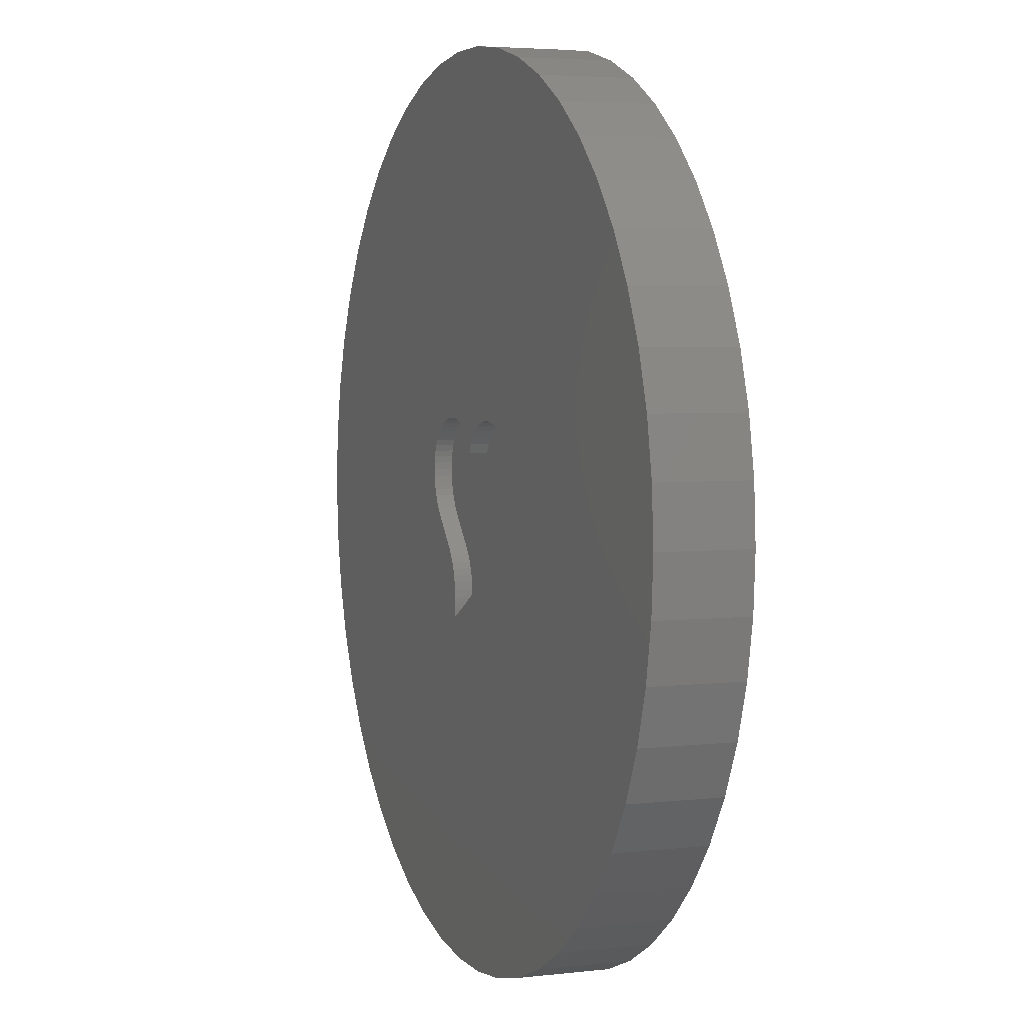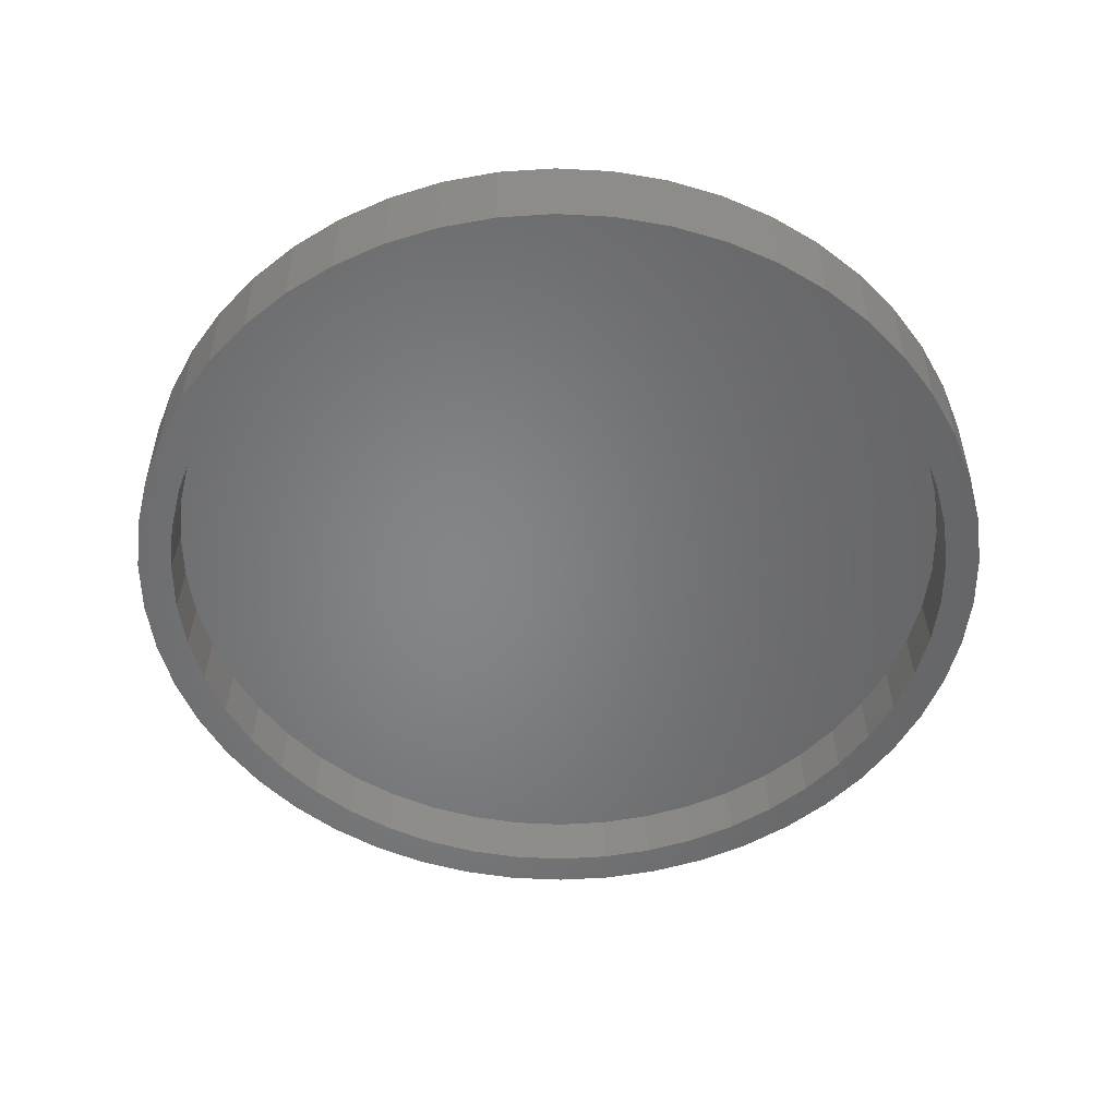
<metadata>
{"format":"stl","ext":"stl","renderer":"f3d","projection":"perspective","resolution":1024,"background":"white","views":[{"elev":4.3,"azim":69.5,"up":"+Y"},{"elev":-52.4,"azim":-161.6,"up":"+Z"}]}
</metadata>
<code>
# stl→obj: 382 verts, 760 faces
v 22.57 0 -5
v 22.43 0 -2
v 22.25 2.811 -2
v 22.4 2.829 -5
v -22.25 2.811 -2
v -22.43 0 -2
v -22.57 0 -5
v 21.87 5.614 -5
v 21.72 5.577 -2
v 14.39 17.39 -5
v 16.46 15.45 -5
v 14.29 17.28 -2
v 1.417 -22.53 -5
v -1.408 -22.38 -2
v 1.408 -22.38 -2
v -1.417 -22.53 -5
v -1.417 22.53 -5
v 1.408 22.38 -2
v -1.408 22.38 -2
v 1.417 22.53 -5
v -22.25 -2.811 -2
v -22.4 -2.829 -5
v -16.35 -15.35 -2
v -16.46 -15.45 -5
v -18.26 -13.27 -5
v 16.35 -15.35 -2
v 16.46 -15.45 -5
v 14.29 -17.28 -2
v 21.72 -5.577 -2
v 21.87 -5.614 -5
v 20.99 -8.31 -5
v 19.78 10.88 -5
v 20.99 8.31 -5
v 19.65 10.8 -2
v 16.35 15.35 -2
v -21.87 -5.614 -5
v 24.5 0 -5
v 24.31 -3.071 -5
v 22.4 -2.829 -5
v 23.73 -6.093 -5
v 24.31 3.071 -5
v 22.78 -9.019 -5
v 23.73 6.093 -5
v 21.47 -11.8 -5
v 19.78 -10.88 -5
v 19.82 -14.4 -5
v 18.26 -13.27 -5
v 17.86 -16.77 -5
v 15.62 -18.88 -5
v 14.39 -17.39 -5
v 13.13 -20.69 -5
v 12.1 -19.06 -5
v 10.43 -22.17 -5
v 9.612 -20.43 -5
v 7.571 -23.3 -5
v 6.976 -21.47 -5
v 4.591 -24.07 -5
v 4.23 -22.18 -5
v 1.538 -24.45 -5
v -1.538 -24.45 -5
v -4.23 -22.18 -5
v -4.591 -24.07 -5
v -6.976 -21.47 -5
v -7.571 -23.3 -5
v -9.612 -20.43 -5
v -10.43 -22.17 -5
v -12.1 -19.06 -5
v -13.13 -20.69 -5
v -14.39 -17.39 -5
v -15.62 -18.88 -5
v -17.86 -16.77 -5
v -19.82 -14.4 -5
v -19.78 -10.88 -5
v -21.47 -11.8 -5
v -20.99 -8.31 -5
v -22.78 -9.019 -5
v -23.73 -6.093 -5
v 22.78 9.019 -5
v 21.47 11.8 -5
v 19.82 14.4 -5
v 18.26 13.27 -5
v 17.86 16.77 -5
v 15.62 18.88 -5
v 13.13 20.69 -5
v 12.1 19.06 -5
v 10.43 22.17 -5
v 9.612 20.43 -5
v 7.571 23.3 -5
v 6.976 21.47 -5
v 4.591 24.07 -5
v 4.23 22.18 -5
v 1.538 24.45 -5
v -1.538 24.45 -5
v -4.23 22.18 -5
v -4.591 24.07 -5
v -6.976 21.47 -5
v -7.571 23.3 -5
v -9.612 20.43 -5
v -10.43 22.17 -5
v -12.1 19.06 -5
v -13.13 20.69 -5
v -14.39 17.39 -5
v -15.62 18.88 -5
v -16.46 15.45 -5
v -17.86 16.77 -5
v -18.26 13.27 -5
v -19.82 14.4 -5
v -19.78 10.88 -5
v -21.47 11.8 -5
v -20.99 8.31 -5
v -22.78 9.019 -5
v -21.87 5.614 -5
v -23.73 6.093 -5
v -22.4 2.829 -5
v -24.31 3.071 -5
v -24.31 -3.071 -5
v -24.5 0 -5
v -19.65 -10.8 -2
v -18.14 -13.18 -2
v 4.202 -22.03 -2
v 6.93 -21.33 -2
v 12.02 -18.93 -2
v 20.85 -8.255 -2
v 19.65 -10.8 -2
v 22.25 -2.811 -2
v -16.35 15.35 -2
v -12.02 18.93 -2
v -19.65 10.8 -2
v -20.85 8.255 -2
v 20.85 8.255 -2
v 12.02 18.93 -2
v 9.548 20.29 -2
v -21.72 -5.577 -2
v -6.93 -21.33 -2
v -20.85 -8.255 -2
v 9.548 -20.29 -2
v 18.14 -13.18 -2
v 18.14 13.18 -2
v 6.93 21.33 -2
v 4.202 22.03 -2
v -4.202 -22.03 -2
v -4.202 22.03 -2
v -6.93 21.33 -2
v -9.548 -20.29 -2
v -9.548 20.29 -2
v -12.02 -18.93 -2
v -14.29 -17.28 -2
v -14.29 17.28 -2
v -18.14 13.18 -2
v -21.72 5.577 -2
v -0.552 -4.961 -1
v -2.137 -4.304 -1
v -2.119 -4.695 -1
v 0.2083 3.226 -1
v -2.191 -3.923 -1
v -2.492 5.009 -1
v -2.241 5 -1
v -2.281 -3.553 -1
v -2.406 -3.193 -1
v -5.51 1.685 -1
v -2.568 -2.843 -1
v -2.766 -2.503 -1
v -2.854 4.992 -1
v -2.999 -2.174 -1
v -5.528 2.055 -1
v -3.199 4.941 -1
v -3.234 -1.914 -1
v -3.469 -1.655 -1
v -3.526 4.856 -1
v -3.704 -1.395 -1
v -3.835 4.738 -1
v -3.939 -1.137 -1
v -4.127 4.585 -1
v -4.175 -0.8779 -1
v -4.402 4.398 -1
v -4.411 -0.6196 -1
v -4.648 -0.3615 -1
v -5.51 2.415 -1
v -4.659 4.177 -1
v -4.881 -0.04184 -1
v -4.889 3.93 -1
v -5.079 0.2864 -1
v -5.085 3.665 -1
v -5.241 0.6232 -1
v -5.244 3.38 -1
v -5.366 0.9684 -1
v -5.368 3.077 -1
v -5.456 1.322 -1
v -5.457 2.755 -1
v 5.232 3.994 -1
v 5.922 2.242 -1
v 5.903 2.571 -1
v 5.846 2.885 -1
v 5.75 3.185 -1
v 4.982 4.233 -1
v 5.443 3.739 -1
v 5.615 3.469 -1
v 5.861 1.558 -1
v 4.721 4.439 -1
v 4.447 4.613 -1
v 4.16 4.756 -1
v 5.678 0.8699 -1
v 0.486 3.699 -1
v 3.862 4.867 -1
v 5.373 0.178 -1
v 4.946 -0.5178 -1
v 3.551 4.946 -1
v 4.396 -1.218 -1
v 3.229 4.993 -1
v 3.725 -1.921 -1
v 2.894 5.009 -1
v 0.799 4.1 -1
v 2.404 4.973 -1
v 2.931 -2.629 -1
v 1.95 4.864 -1
v 2.316 -3.116 -1
v 1.531 4.682 -1
v 1.147 4.427 -1
v 1.66 -3.593 -1
v 0.9636 -4.059 -1
v -0.6191 4.396 -1
v 0.1321 3.453 -1
v 0.03117 3.666 -1
v -0.09441 3.867 -1
v -0.2446 4.056 -1
v -0.4196 4.232 -1
v 0.2262 -4.516 -1
v -0.8434 4.547 -1
v -1.063 4.669 -1
v -1.288 4.773 -1
v -1.519 4.858 -1
v -1.995 4.971 -1
v -1.754 4.924 -1
v -1.371 -5.397 -1
v -2.121 -4.85 -1
v -2.128 -5.007 -1
v -2.139 -5.165 -1
v -2.155 -5.326 -1
v -2.176 -5.489 -1
v -2.201 -5.654 -1
v -2.231 -5.822 -1
v -2.119 -4.695 0
v -2.128 -5.007 0
v -2.121 -4.85 0
v -3.234 -1.914 0
v -2.137 -4.304 0
v -2.139 -5.165 0
v -2.155 -5.326 0
v -2.191 -3.923 0
v -2.176 -5.489 0
v -2.201 -5.654 0
v -2.406 -3.193 0
v -2.281 -3.553 0
v 5.861 1.558 0
v 24.5 0 0
v 24.31 3.071 0
v 5.922 2.242 0
v 23.73 6.093 0
v 24.31 -3.071 0
v 5.846 2.885 0
v 22.78 9.019 0
v 5.678 0.8699 0
v 5.75 3.185 0
v 21.47 11.8 0
v 5.615 3.469 0
v 19.82 14.4 0
v 23.73 -6.093 0
v 5.232 3.994 0
v 17.86 16.77 0
v 5.373 0.178 0
v 4.982 4.233 0
v 15.62 18.88 0
v 22.78 -9.019 0
v 4.447 4.613 0
v 13.13 20.69 0
v 4.946 -0.5178 0
v 4.16 4.756 0
v 10.43 22.17 0
v 21.47 -11.8 0
v 3.551 4.946 0
v 7.571 23.3 0
v 4.396 -1.218 0
v 19.82 -14.4 0
v 5.903 2.571 0
v 5.443 3.739 0
v 4.721 4.439 0
v 3.229 4.993 0
v 4.591 24.07 0
v 3.862 4.867 0
v 2.894 5.009 0
v 2.404 4.973 0
v 1.538 24.45 0
v -1.754 4.924 0
v 1.95 4.864 0
v -1.519 4.858 0
v -1.288 4.773 0
v 1.531 4.682 0
v -0.8434 4.547 0
v -1.063 4.669 0
v 1.147 4.427 0
v -0.4196 4.232 0
v 0.799 4.1 0
v 0.486 3.699 0
v 0.1321 3.453 0
v 0.2083 3.226 0
v 0.03117 3.666 0
v -0.09441 3.867 0
v -0.2446 4.056 0
v -0.6191 4.396 0
v -1.538 24.45 0
v -1.995 4.971 0
v -2.241 5 0
v -4.591 24.07 0
v -2.492 5.009 0
v -2.854 4.992 0
v -7.571 23.3 0
v -3.199 4.941 0
v -10.43 22.17 0
v -3.526 4.856 0
v -3.835 4.738 0
v -13.13 20.69 0
v -4.127 4.585 0
v -15.62 18.88 0
v -4.402 4.398 0
v -4.659 4.177 0
v -17.86 16.77 0
v -4.889 3.93 0
v -19.82 14.4 0
v -5.085 3.665 0
v 3.725 -1.921 0
v 17.86 -16.77 0
v 2.931 -2.629 0
v 15.62 -18.88 0
v 2.316 -3.116 0
v 13.13 -20.69 0
v 1.66 -3.593 0
v 0.9636 -4.059 0
v 10.43 -22.17 0
v 0.2262 -4.516 0
v 7.571 -23.3 0
v -0.552 -4.961 0
v -1.371 -5.397 0
v 4.591 -24.07 0
v -2.231 -5.822 0
v 1.538 -24.45 0
v -1.538 -24.45 0
v -2.568 -2.843 0
v -2.766 -2.503 0
v -2.999 -2.174 0
v -3.469 -1.655 0
v -3.704 -1.395 0
v -3.939 -1.137 0
v -4.175 -0.8779 0
v -4.411 -0.6196 0
v -4.648 -0.3615 0
v -4.591 -24.07 0
v -21.47 -11.8 0
v -4.881 -0.04184 0
v -22.78 -9.019 0
v -5.079 0.2864 0
v -23.73 -6.093 0
v -5.241 0.6232 0
v -24.31 -3.071 0
v -5.366 0.9684 0
v -5.456 1.322 0
v -24.5 0 0
v -5.51 1.685 0
v -24.31 3.071 0
v -5.528 2.055 0
v -21.47 11.8 0
v -7.571 -23.3 0
v -5.244 3.38 0
v -10.43 -22.17 0
v -5.368 3.077 0
v -13.13 -20.69 0
v -22.78 9.019 0
v -15.62 -18.88 0
v -5.457 2.755 0
v -17.86 -16.77 0
v -23.73 6.093 0
v -19.82 -14.4 0
v -5.51 2.415 0
f 1 2 3
f 4 1 3
f 5 6 7
f 8 3 9
f 10 11 12
f 13 14 15
f 14 13 16
f 17 18 19
f 18 17 20
f 21 22 7
f 23 24 25
f 26 27 28
f 29 30 31
f 32 33 34
f 11 35 12
f 21 36 22
f 1 37 38
f 39 38 40
f 37 1 41
f 30 40 42
f 4 41 1
f 41 4 43
f 38 39 1
f 40 30 39
f 31 42 44
f 42 31 30
f 45 44 46
f 44 45 31
f 46 47 45
f 48 47 46
f 48 27 47
f 49 27 48
f 49 50 27
f 51 50 49
f 51 52 50
f 53 52 51
f 53 54 52
f 55 54 53
f 55 56 54
f 57 56 55
f 57 58 56
f 59 58 57
f 59 13 58
f 59 16 13
f 60 16 59
f 60 61 16
f 62 61 60
f 62 63 61
f 64 63 62
f 64 65 63
f 66 65 64
f 66 67 65
f 68 67 66
f 68 69 67
f 70 69 68
f 70 24 69
f 71 24 70
f 71 25 24
f 72 25 71
f 25 72 73
f 74 73 72
f 73 74 75
f 76 75 74
f 75 76 36
f 36 77 22
f 77 36 76
f 8 43 4
f 43 8 78
f 33 78 8
f 78 33 79
f 32 79 33
f 79 32 80
f 81 80 32
f 81 82 80
f 11 82 81
f 11 83 82
f 10 83 11
f 10 84 83
f 85 84 10
f 85 86 84
f 87 86 85
f 87 88 86
f 89 88 87
f 89 90 88
f 91 90 89
f 91 92 90
f 20 92 91
f 17 92 20
f 17 93 92
f 94 93 17
f 94 95 93
f 96 95 94
f 96 97 95
f 98 97 96
f 98 99 97
f 100 99 98
f 100 101 99
f 102 101 100
f 102 103 101
f 104 103 102
f 104 105 103
f 106 105 104
f 107 106 108
f 106 107 105
f 109 108 110
f 108 109 107
f 111 110 112
f 113 112 114
f 110 111 109
f 115 114 7
f 116 22 77
f 22 116 7
f 112 113 111
f 117 7 116
f 114 115 113
f 7 117 115
f 118 73 75
f 119 25 118
f 120 58 15
f 121 56 58
f 50 52 122
f 123 31 124
f 47 27 26
f 29 31 123
f 125 39 30
f 8 9 33
f 4 3 8
f 104 126 106
f 100 127 102
f 128 129 110
f 33 130 34
f 11 81 35
f 87 131 132
f 133 75 36
f 133 36 21
f 14 16 61
f 134 61 63
f 135 75 133
f 135 118 75
f 58 13 15
f 136 54 121
f 31 45 124
f 125 30 29
f 125 3 2
f 29 3 125
f 29 9 3
f 123 9 29
f 123 130 9
f 124 130 123
f 124 34 130
f 137 34 124
f 137 138 34
f 26 138 137
f 26 35 138
f 28 35 26
f 28 12 35
f 122 12 28
f 122 131 12
f 136 131 122
f 136 132 131
f 121 132 136
f 121 139 132
f 120 139 121
f 120 140 139
f 15 140 120
f 15 18 140
f 14 18 15
f 14 19 18
f 141 19 14
f 141 142 19
f 134 142 141
f 134 143 142
f 144 143 134
f 144 145 143
f 146 145 144
f 146 127 145
f 147 127 146
f 147 148 127
f 23 148 147
f 23 126 148
f 119 126 23
f 119 149 126
f 118 149 119
f 118 128 149
f 135 128 118
f 135 129 128
f 133 129 135
f 133 150 129
f 21 150 133
f 21 5 150
f 5 21 6
f 127 148 102
f 94 143 96
f 148 126 104
f 108 128 110
f 110 150 112
f 110 129 150
f 33 9 130
f 81 138 35
f 32 34 81
f 85 10 131
f 85 131 87
f 89 139 91
f 91 139 140
f 146 67 69
f 6 21 7
f 118 25 73
f 119 23 25
f 54 56 121
f 121 58 120
f 137 47 26
f 124 47 137
f 124 45 47
f 1 39 125
f 2 1 125
f 112 5 114
f 114 5 7
f 102 148 104
f 19 142 94
f 17 19 94
f 143 145 98
f 98 127 100
f 106 128 108
f 126 149 106
f 81 34 138
f 20 91 18
f 89 87 139
f 87 132 139
f 10 12 131
f 141 61 134
f 141 14 61
f 134 63 65
f 147 69 24
f 147 146 69
f 28 50 122
f 27 50 28
f 112 150 5
f 96 143 98
f 94 142 143
f 98 145 127
f 106 149 128
f 91 140 18
f 144 65 146
f 146 65 67
f 23 147 24
f 122 54 136
f 122 52 54
f 144 134 65
f 151 152 153
f 154 155 152
f 156 154 157
f 154 158 155
f 154 159 158
f 160 154 156
f 154 161 159
f 154 162 161
f 160 156 163
f 154 164 162
f 165 163 166
f 154 167 164
f 154 168 167
f 165 166 169
f 154 170 168
f 165 169 171
f 154 172 170
f 165 171 173
f 154 174 172
f 165 173 175
f 154 176 174
f 154 177 176
f 178 175 179
f 154 180 177
f 178 179 181
f 154 182 180
f 178 181 183
f 154 184 182
f 178 183 185
f 154 186 184
f 178 185 187
f 154 188 186
f 178 187 189
f 154 160 188
f 175 178 165
f 163 165 160
f 190 191 192
f 190 192 193
f 190 193 194
f 195 191 190
f 196 194 197
f 190 194 196
f 191 195 198
f 199 198 195
f 200 198 199
f 201 198 200
f 154 202 203
f 204 198 201
f 205 154 206
f 207 198 204
f 198 203 202
f 206 154 208
f 198 207 203
f 203 207 209
f 208 154 210
f 203 209 211
f 212 211 213
f 210 154 214
f 212 213 215
f 214 154 216
f 212 215 217
f 212 217 218
f 216 154 219
f 211 212 203
f 202 154 205
f 219 154 220
f 152 220 154
f 221 154 222
f 221 222 223
f 221 223 224
f 221 224 225
f 221 225 226
f 152 227 220
f 154 221 228
f 154 228 229
f 154 229 230
f 231 154 230
f 152 151 227
f 154 231 232
f 232 231 233
f 157 154 232
f 151 153 234
f 235 234 153
f 236 234 235
f 237 234 236
f 238 234 237
f 239 234 238
f 240 234 239
f 234 240 241
f 242 243 244
f 245 242 246
f 242 245 243
f 243 245 247
f 247 245 248
f 245 246 249
f 248 245 250
f 250 245 251
f 252 249 253
f 254 255 256
f 257 256 258
f 255 254 259
f 260 258 261
f 262 259 254
f 263 261 264
f 256 257 254
f 265 264 266
f 259 262 267
f 268 266 269
f 270 267 262
f 271 269 272
f 267 270 273
f 274 272 275
f 276 273 270
f 277 275 278
f 273 276 279
f 280 278 281
f 282 279 276
f 279 282 283
f 258 284 257
f 258 260 284
f 261 263 260
f 264 265 263
f 266 285 265
f 266 268 285
f 269 271 268
f 272 286 271
f 287 281 288
f 272 274 286
f 275 277 274
f 278 289 277
f 278 280 289
f 281 287 280
f 288 290 287
f 288 291 290
f 292 291 288
f 293 291 292
f 291 293 294
f 295 294 293
f 294 296 297
f 298 297 299
f 300 301 302
f 303 304 305
f 303 306 304
f 303 307 306
f 302 307 303
f 307 302 308
f 308 302 301
f 301 300 309
f 309 300 298
f 297 298 300
f 299 297 296
f 293 292 310
f 296 294 295
f 310 311 293
f 310 312 311
f 313 312 310
f 312 313 314
f 314 313 315
f 316 315 313
f 315 316 317
f 318 317 316
f 317 318 319
f 319 318 320
f 321 320 318
f 320 321 322
f 323 322 321
f 322 323 324
f 324 323 325
f 326 325 323
f 325 326 327
f 328 327 326
f 327 328 329
f 330 283 282
f 283 330 331
f 332 331 330
f 331 332 333
f 334 333 332
f 333 334 335
f 336 335 334
f 337 335 336
f 335 337 338
f 339 338 337
f 338 339 340
f 341 340 339
f 342 340 341
f 340 342 343
f 344 343 342
f 343 344 345
f 345 344 346
f 245 249 252
f 251 245 344
f 245 252 347
f 245 347 348
f 245 348 349
f 344 245 350
f 344 350 351
f 352 344 351
f 353 344 352
f 354 344 353
f 355 344 354
f 344 356 346
f 344 355 357
f 357 355 358
f 359 358 360
f 361 360 362
f 363 362 364
f 363 364 365
f 366 365 367
f 368 367 369
f 370 329 328
f 344 371 356
f 329 370 372
f 344 373 371
f 372 370 374
f 344 375 373
f 376 374 370
f 344 377 375
f 374 376 378
f 344 379 377
f 380 378 376
f 344 381 379
f 378 380 382
f 344 357 381
f 368 382 380
f 358 359 357
f 382 368 369
f 360 361 359
f 367 368 366
f 362 363 361
f 365 366 363
f 151 342 341
f 342 151 234
f 227 341 339
f 341 227 151
f 220 339 337
f 339 220 227
f 219 337 336
f 337 219 220
f 216 336 334
f 336 216 219
f 214 334 332
f 334 214 216
f 210 332 330
f 332 210 214
f 210 282 208
f 282 210 330
f 208 276 206
f 276 208 282
f 206 270 205
f 270 206 276
f 205 262 202
f 262 205 270
f 202 254 198
f 254 202 262
f 198 257 191
f 257 198 254
f 191 284 192
f 284 191 257
f 192 260 193
f 260 192 284
f 193 263 194
f 263 193 260
f 194 265 197
f 265 194 263
f 197 285 196
f 285 197 265
f 196 268 190
f 268 196 285
f 195 268 271
f 268 195 190
f 199 271 286
f 271 199 195
f 200 286 274
f 286 200 199
f 201 274 277
f 274 201 200
f 204 277 289
f 277 204 201
f 207 289 280
f 289 207 204
f 209 280 287
f 280 209 207
f 211 287 290
f 287 211 209
f 213 290 291
f 290 213 211
f 215 291 294
f 291 215 213
f 217 294 297
f 294 217 215
f 218 297 300
f 297 218 217
f 212 300 302
f 300 212 218
f 303 212 302
f 212 303 203
f 305 203 303
f 203 305 154
f 154 304 222
f 304 154 305
f 222 306 223
f 306 222 304
f 223 307 224
f 307 223 306
f 224 308 225
f 308 224 307
f 225 301 226
f 301 225 308
f 221 301 309
f 301 221 226
f 228 309 298
f 309 228 221
f 229 298 299
f 298 229 228
f 230 299 296
f 299 230 229
f 231 296 295
f 296 231 230
f 233 295 293
f 295 233 231
f 232 293 311
f 293 232 233
f 157 311 312
f 311 157 232
f 156 312 314
f 312 156 157
f 163 314 315
f 314 163 156
f 166 315 317
f 315 166 163
f 169 317 319
f 317 169 166
f 171 319 320
f 319 171 169
f 173 320 322
f 320 173 171
f 175 322 324
f 322 175 173
f 179 324 325
f 324 179 175
f 327 179 325
f 179 327 181
f 329 181 327
f 181 329 183
f 372 183 329
f 183 372 185
f 374 185 372
f 185 374 187
f 378 187 374
f 187 378 189
f 382 189 378
f 189 382 178
f 369 178 382
f 178 369 165
f 367 165 369
f 165 367 160
f 365 160 367
f 160 365 188
f 364 188 365
f 188 364 186
f 362 186 364
f 186 362 184
f 360 184 362
f 184 360 182
f 358 182 360
f 182 358 180
f 355 180 358
f 180 355 177
f 354 177 355
f 177 354 176
f 353 176 354
f 176 353 174
f 352 174 353
f 174 352 172
f 351 172 352
f 172 351 170
f 350 170 351
f 170 350 168
f 245 168 350
f 168 245 167
f 349 167 245
f 167 349 164
f 348 164 349
f 164 348 162
f 347 162 348
f 162 347 161
f 252 161 347
f 161 252 159
f 253 159 252
f 159 253 158
f 249 158 253
f 158 249 155
f 246 155 249
f 155 246 152
f 242 152 246
f 152 242 153
f 244 153 242
f 153 244 235
f 243 235 244
f 235 243 236
f 247 236 243
f 236 247 237
f 248 237 247
f 237 248 238
f 250 238 248
f 238 250 239
f 251 239 250
f 239 251 240
f 344 240 251
f 240 344 241
f 234 344 342
f 344 234 241
f 255 41 256
f 41 255 37
f 117 368 115
f 368 117 366
f 92 310 292
f 310 92 93
f 82 272 269
f 272 82 83
f 103 326 323
f 326 103 105
f 97 318 316
f 318 97 99
f 261 79 264
f 79 261 78
f 264 80 266
f 80 264 79
f 86 281 278
f 281 86 88
f 83 275 272
f 275 83 84
f 109 328 107
f 328 109 370
f 107 326 105
f 326 107 328
f 113 376 111
f 376 113 380
f 101 323 321
f 323 101 103
f 93 313 310
f 313 93 95
f 259 37 255
f 37 259 38
f 64 356 371
f 356 64 62
f 59 343 345
f 343 59 57
f 258 78 261
f 78 258 43
f 256 43 258
f 43 256 41
f 266 82 269
f 82 266 80
f 88 288 281
f 288 88 90
f 90 292 288
f 292 90 92
f 84 278 275
f 278 84 86
f 111 370 109
f 370 111 376
f 115 380 113
f 380 115 368
f 95 316 313
f 316 95 97
f 273 40 267
f 40 273 42
f 267 38 259
f 38 267 40
f 76 361 77
f 361 76 359
f 55 338 340
f 338 55 53
f 57 340 343
f 340 57 55
f 99 321 318
f 321 99 101
f 49 331 333
f 331 49 48
f 283 44 279
f 44 283 46
f 60 345 346
f 345 60 59
f 66 371 373
f 371 66 64
f 71 381 72
f 381 71 379
f 116 366 117
f 366 116 363
f 53 335 338
f 335 53 51
f 279 42 273
f 42 279 44
f 62 346 356
f 346 62 60
f 70 375 377
f 375 70 68
f 71 377 379
f 377 71 70
f 74 359 76
f 359 74 357
f 77 363 116
f 363 77 361
f 51 333 335
f 333 51 49
f 331 46 283
f 46 331 48
f 68 373 375
f 373 68 66
f 72 357 74
f 357 72 381

</code>
